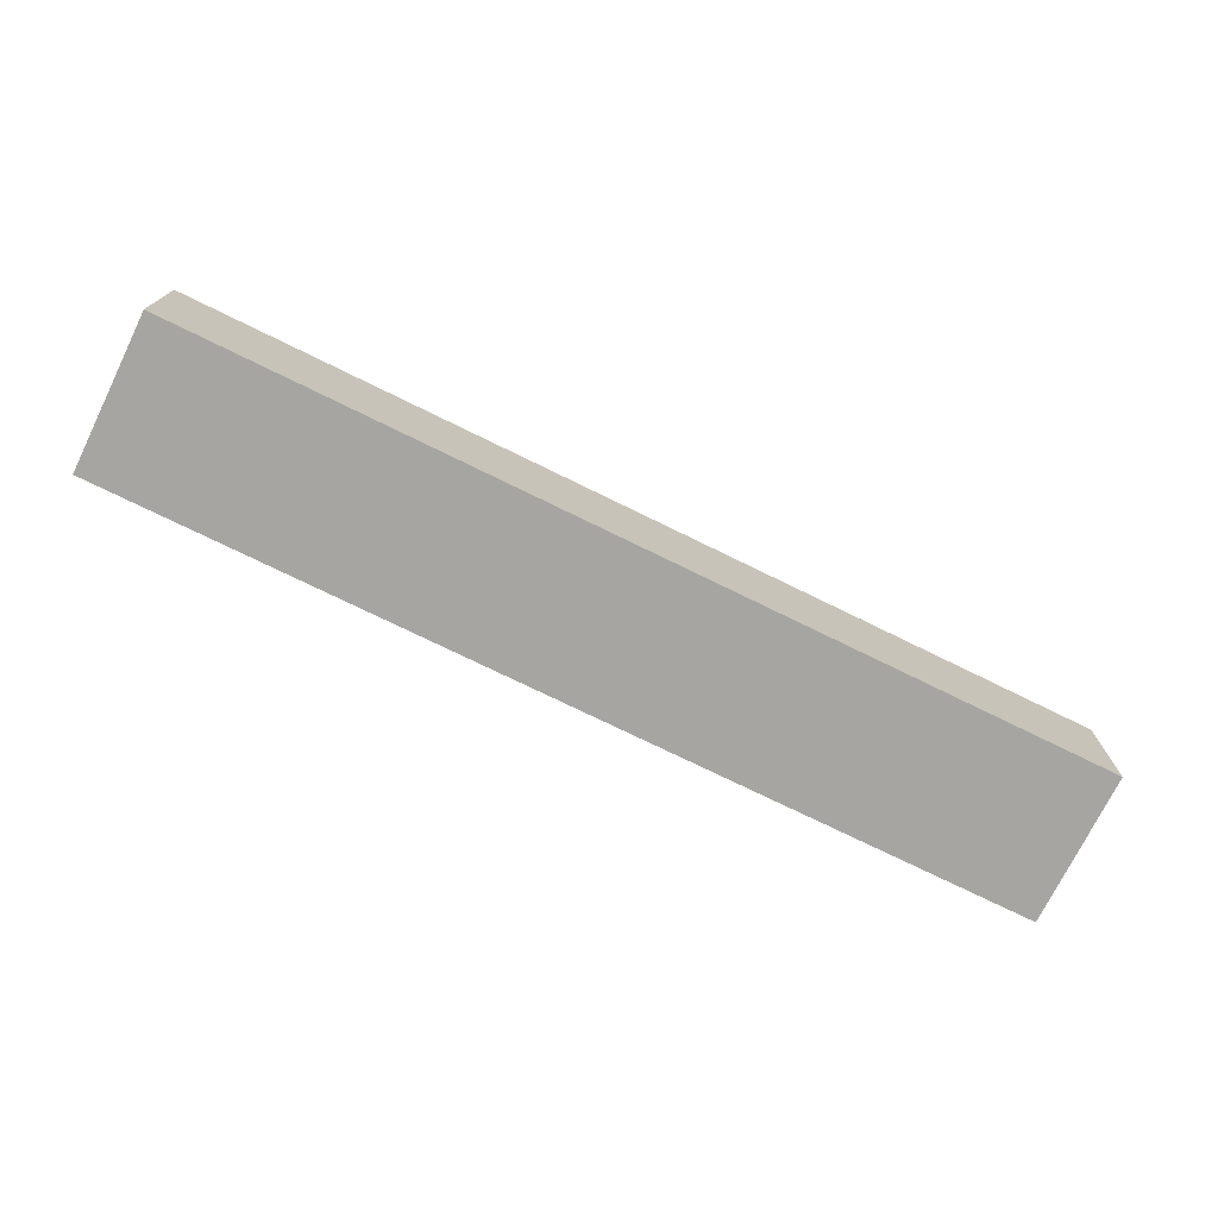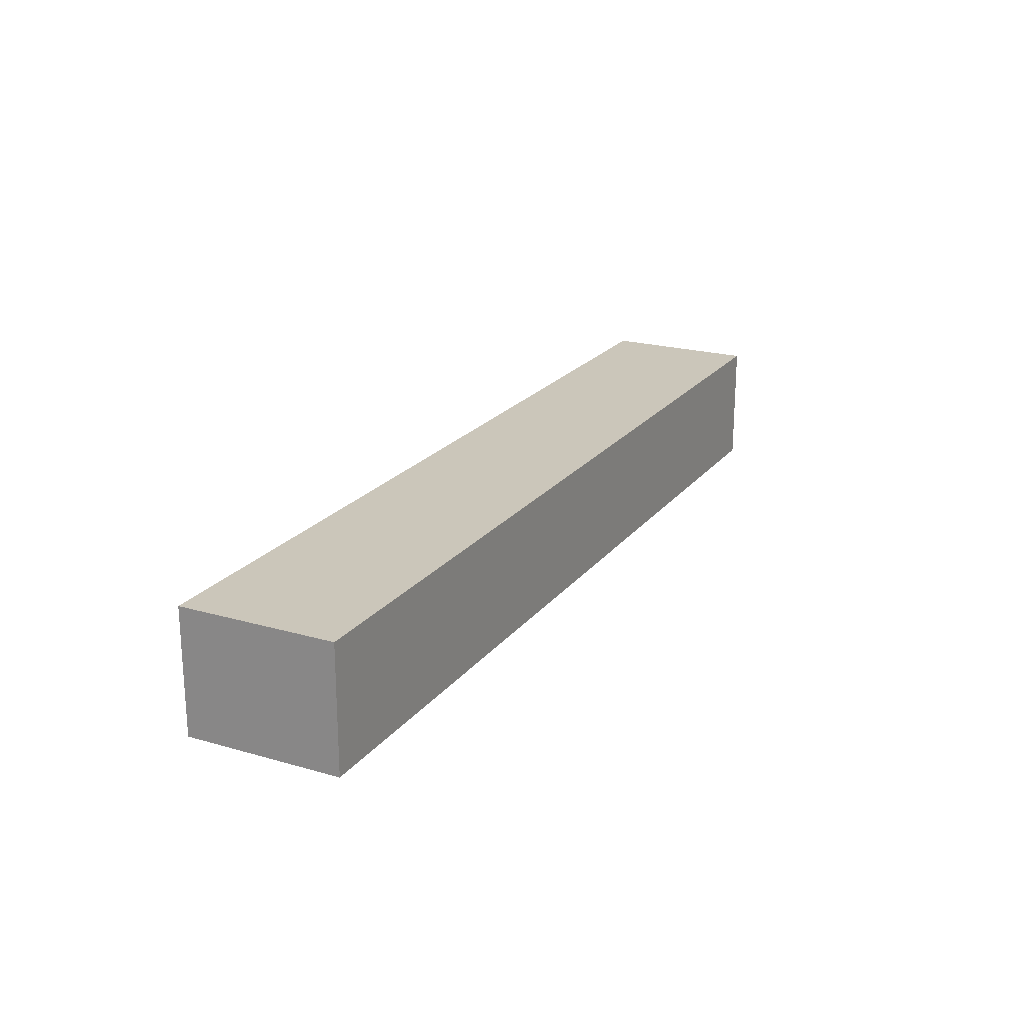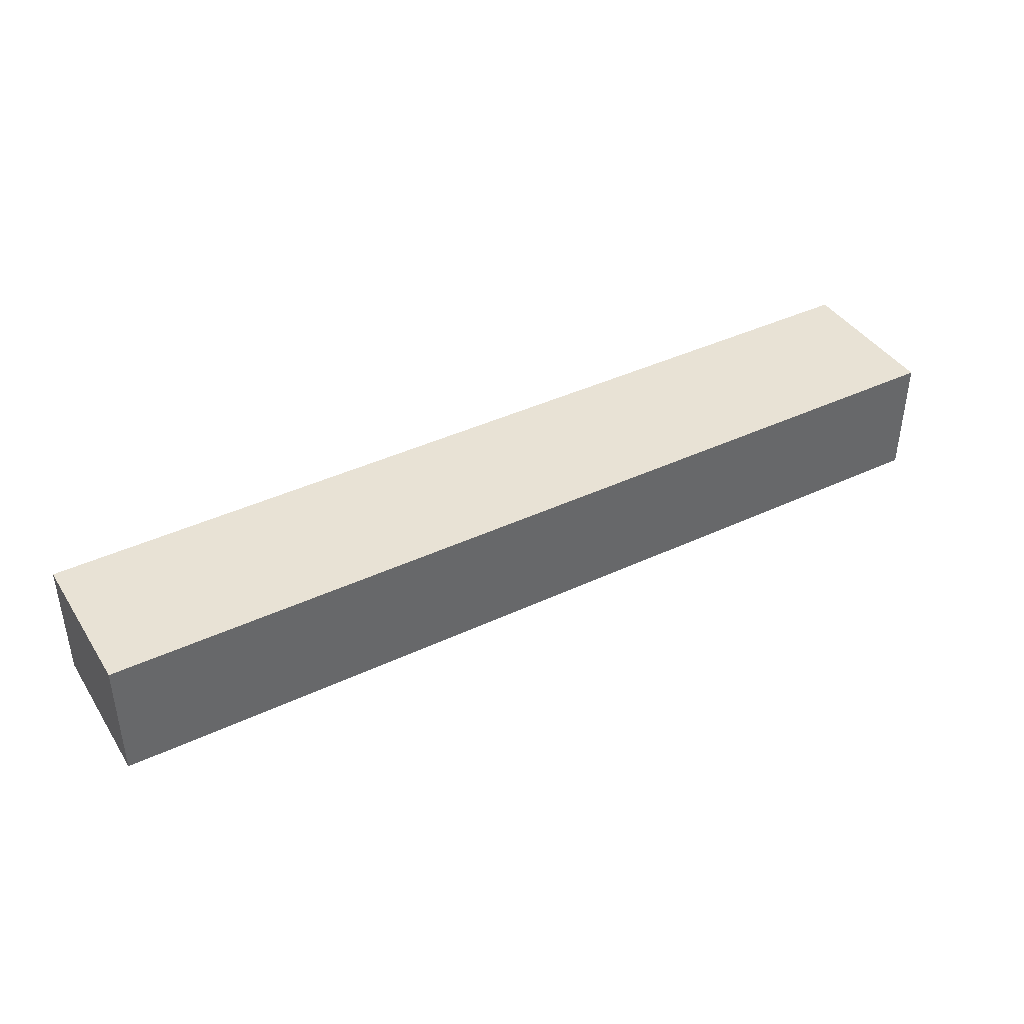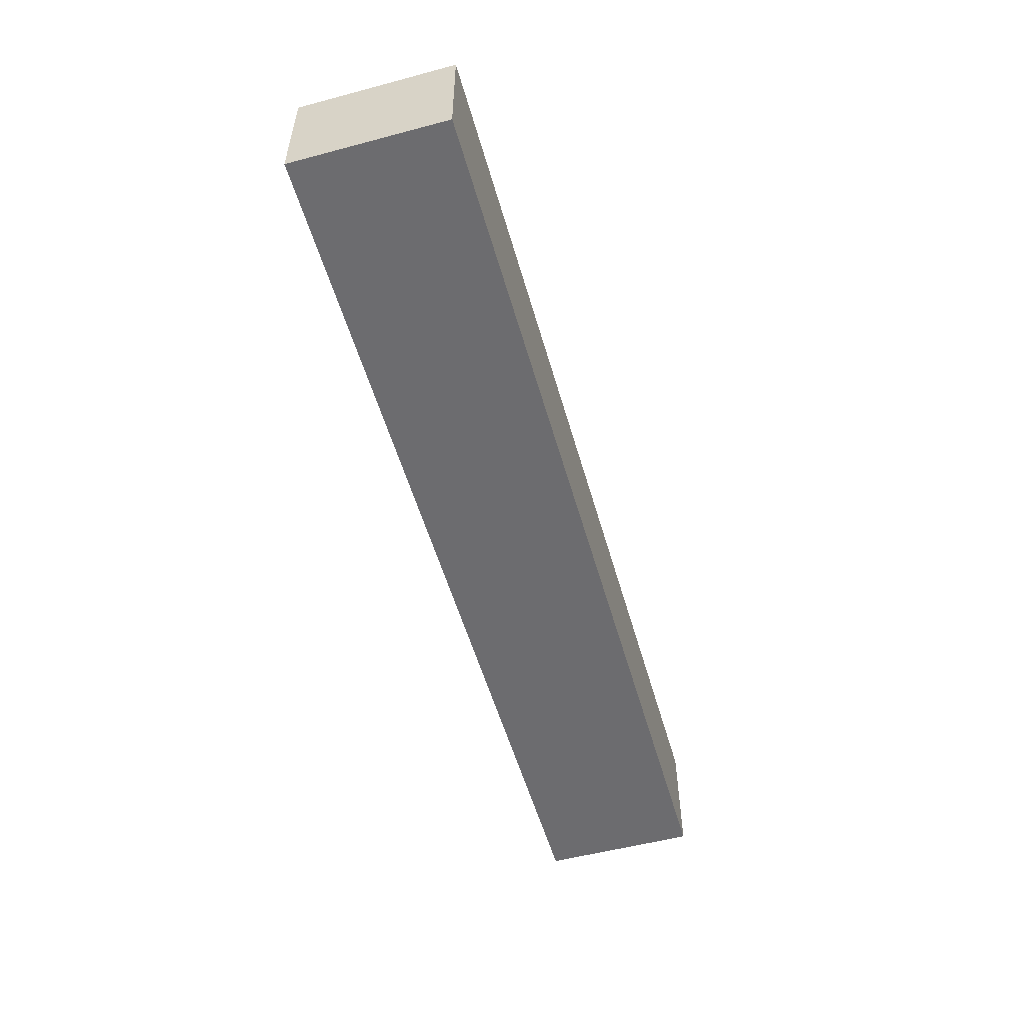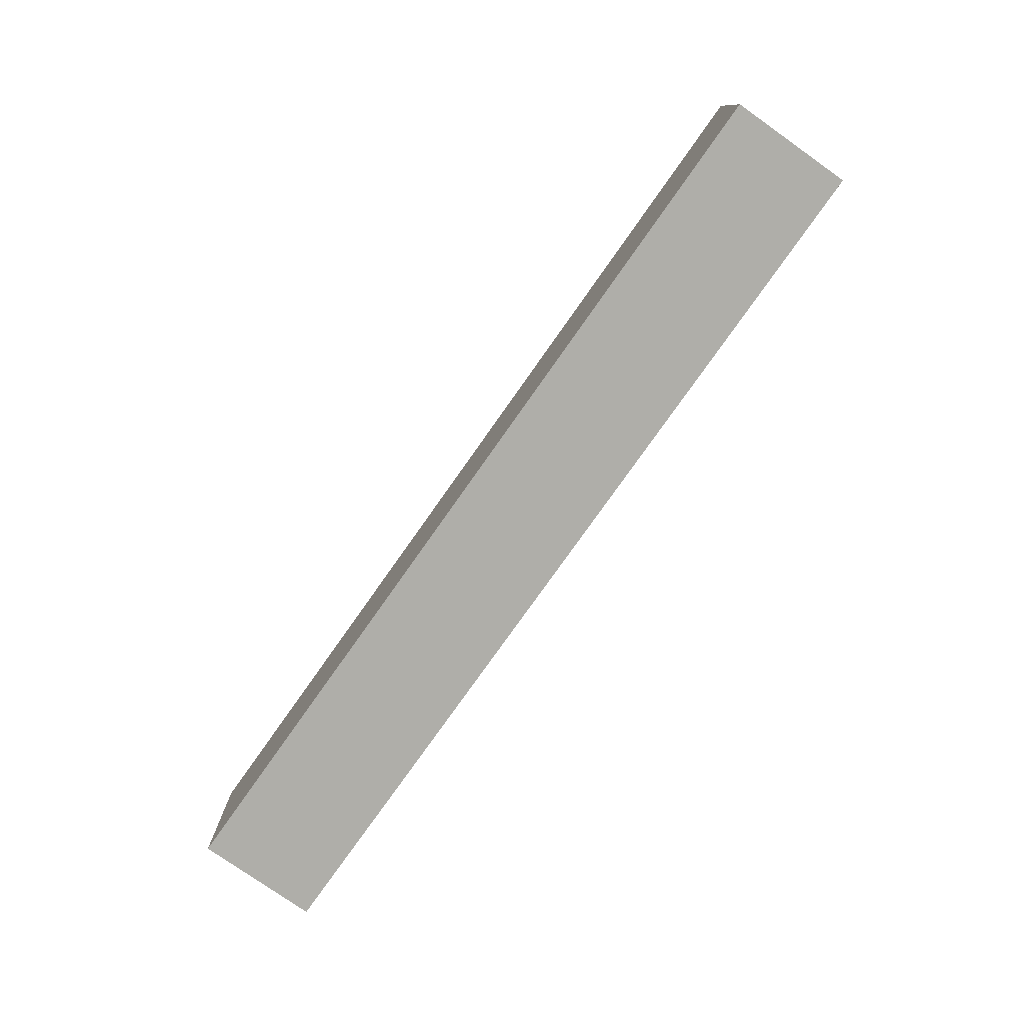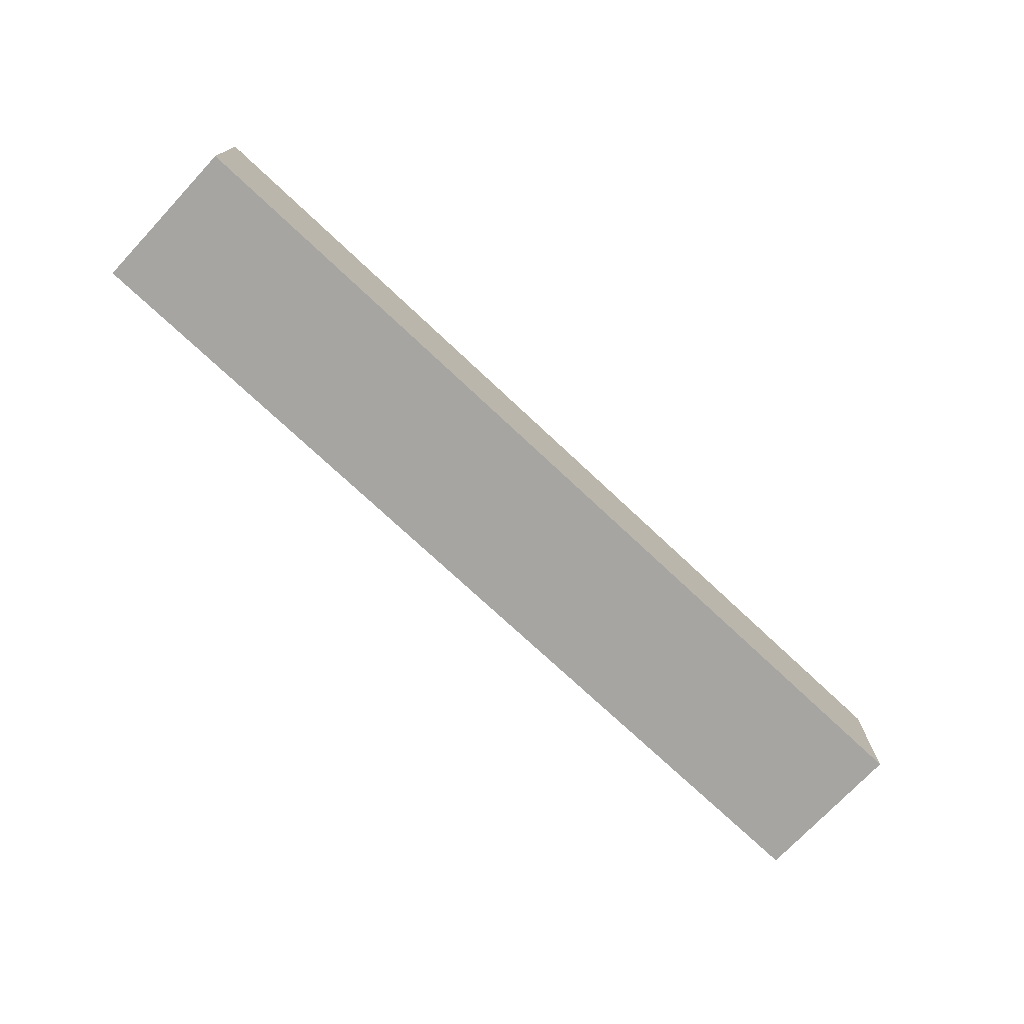
<metadata>
{"format":"obj","ext":"obj","renderer":"f3d","projection":"perspective","resolution":1024,"background":"white","views":[{"elev":-73.8,"azim":153.8,"up":"+Y"},{"elev":21.2,"azim":117.1,"up":"+Y"},{"elev":40.6,"azim":150.1,"up":"+Y"},{"elev":-53.8,"azim":105.8,"up":"+Y"},{"elev":-77.5,"azim":54.8,"up":"+Z"},{"elev":-73.9,"azim":136.8,"up":"+Y"}]}
</metadata>
<code>
o b7860d0123542739fa4c1756ee8fbab0be109e262b26af6a16d87c0c4e1b759
v 150 80 925
v -150 80 925
v -150 120 925
v 150 120 925
v 150 80 875
v 150 120 875
v -150 80 875
v -150 120 875
f 3 2 1
f 4 3 1
f 4 1 5
f 6 4 5
f 6 5 7
f 8 6 7
f 8 7 2
f 3 8 2
f 1 2 5
f 2 7 5
f 6 3 4
f 6 8 3

</code>
